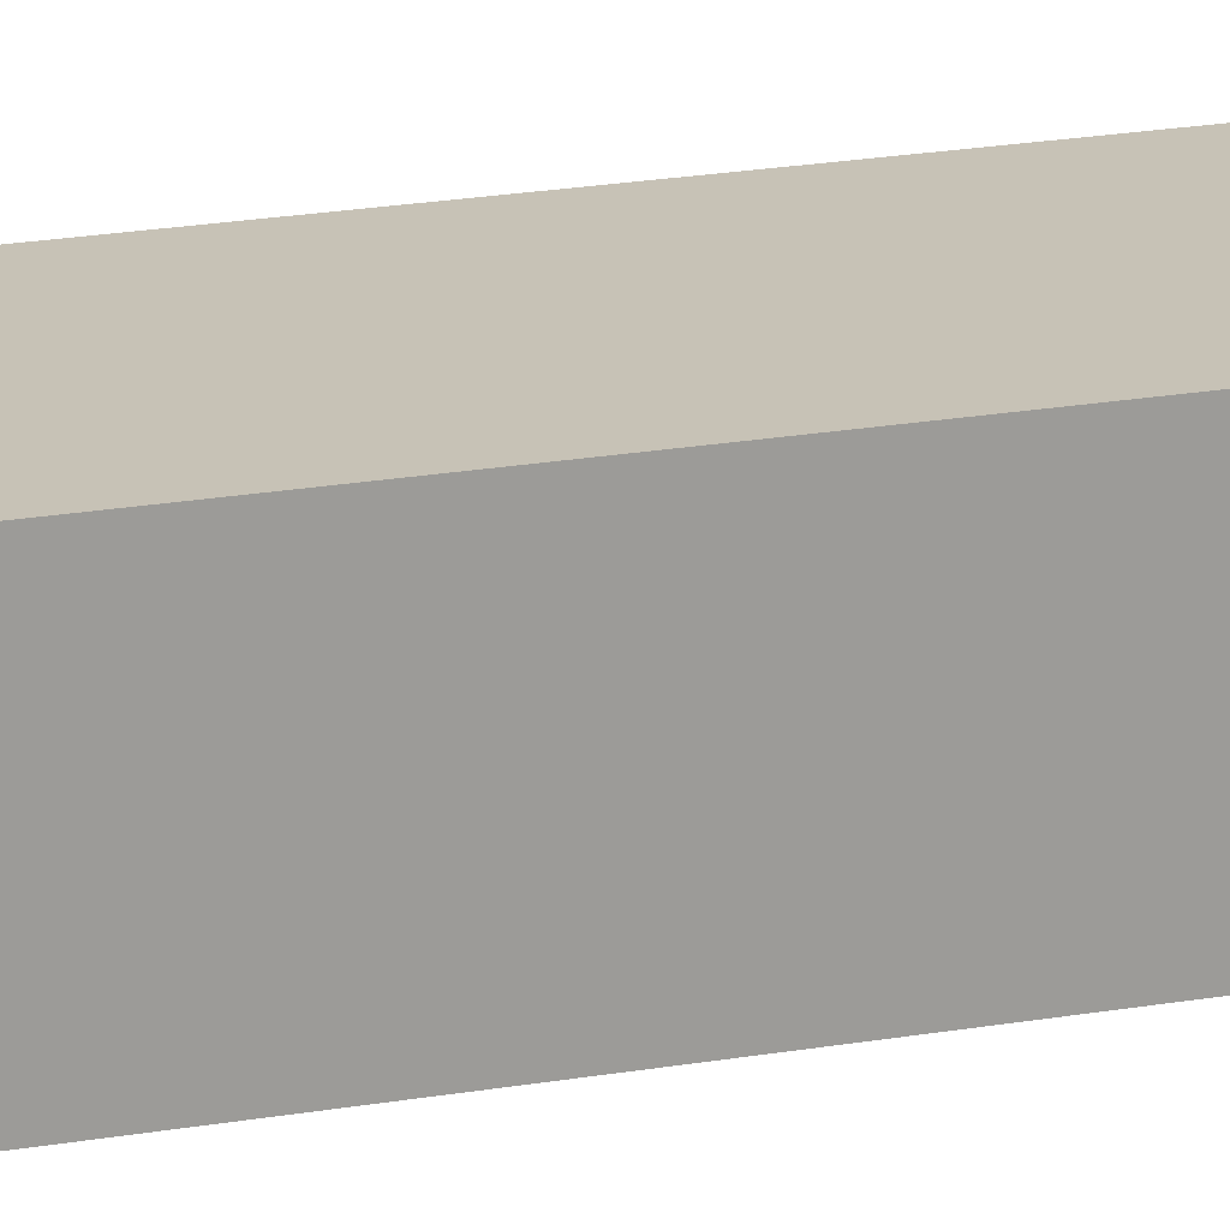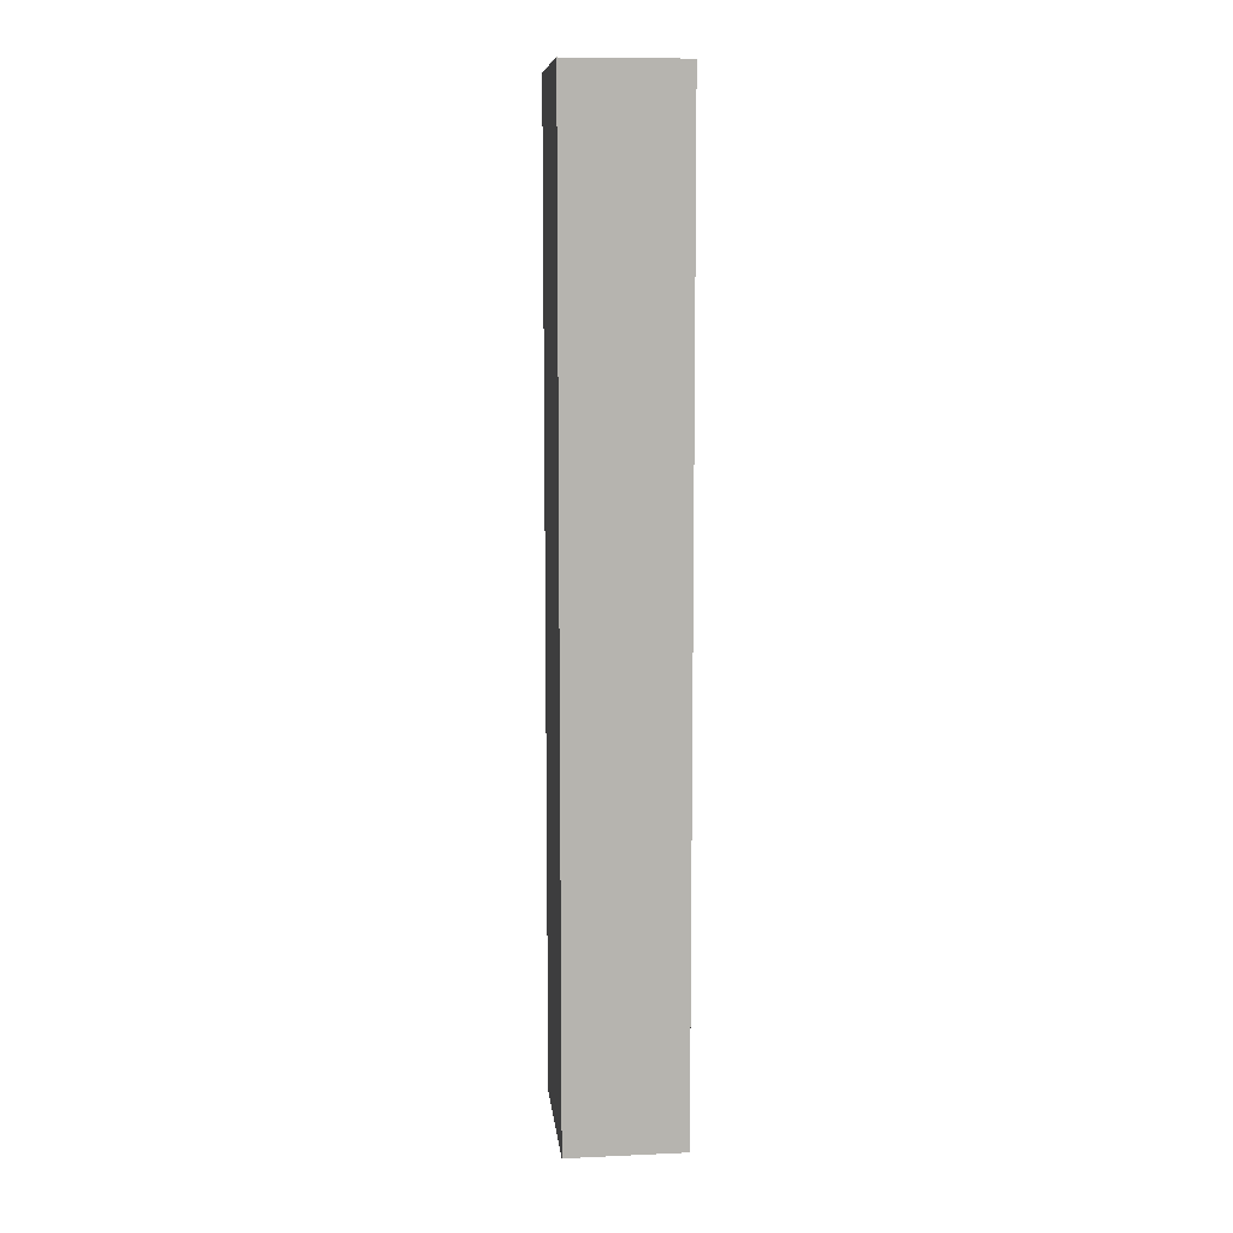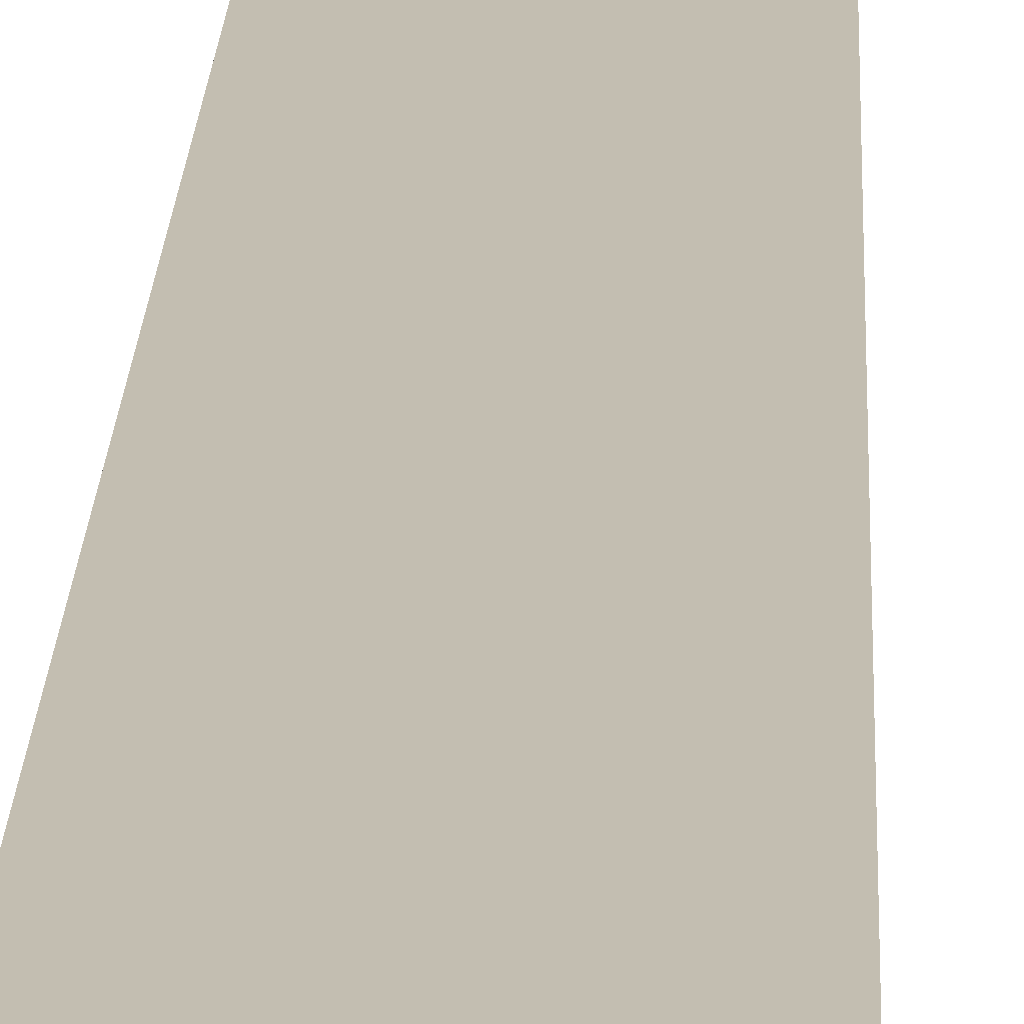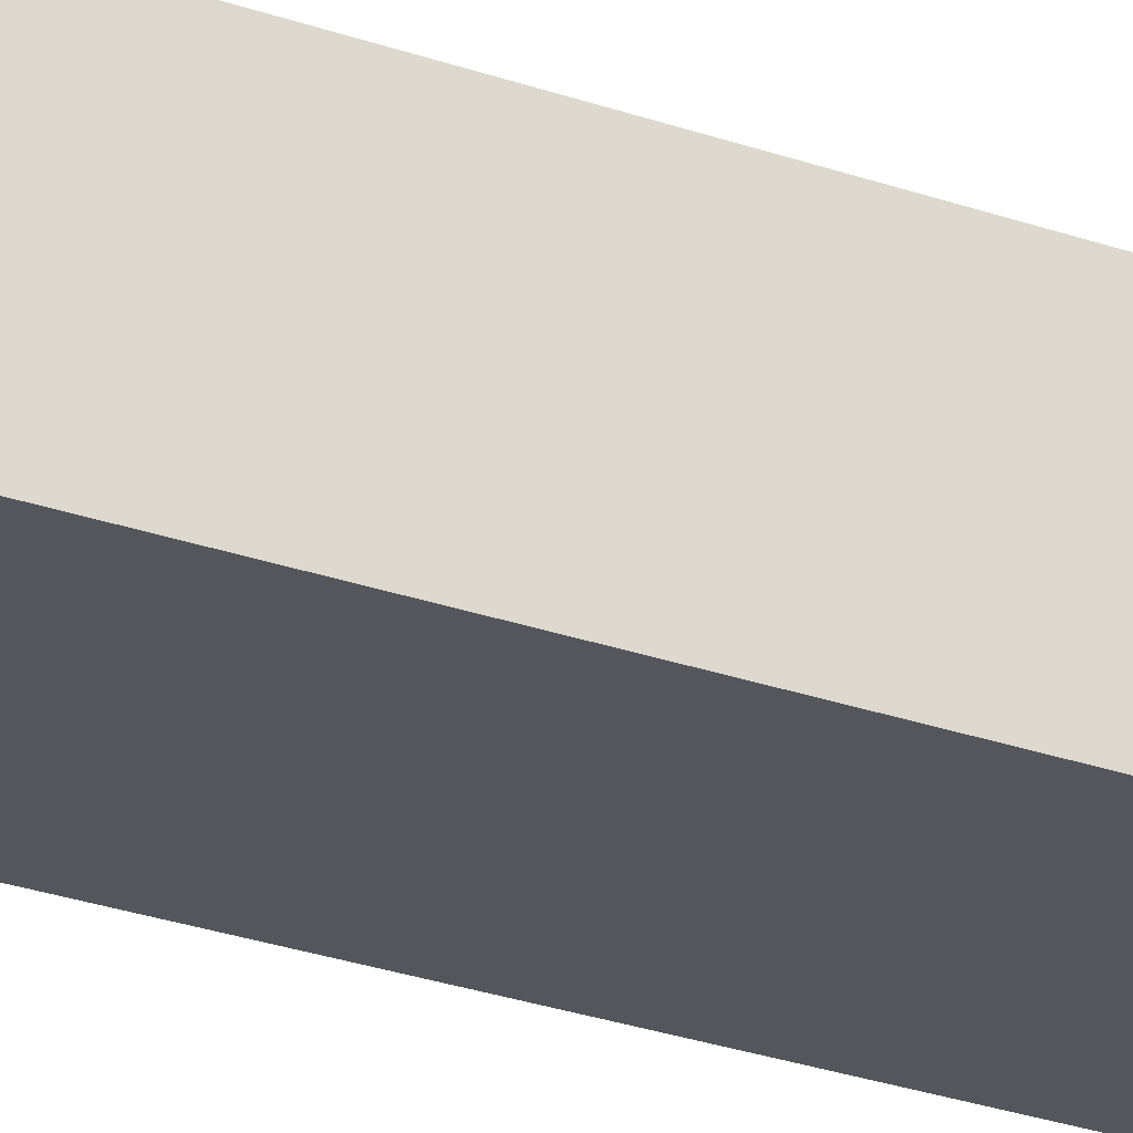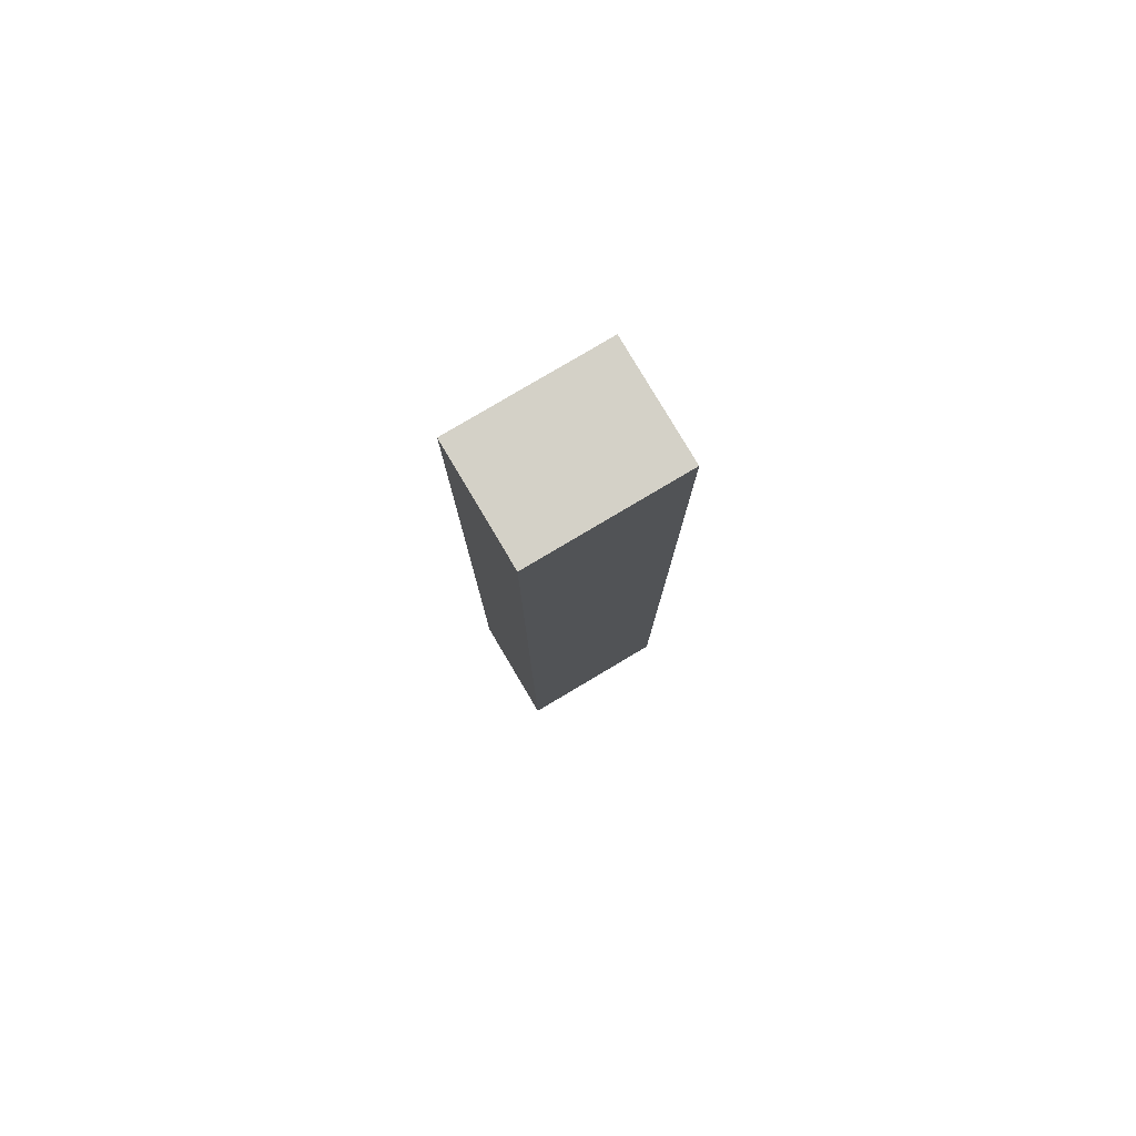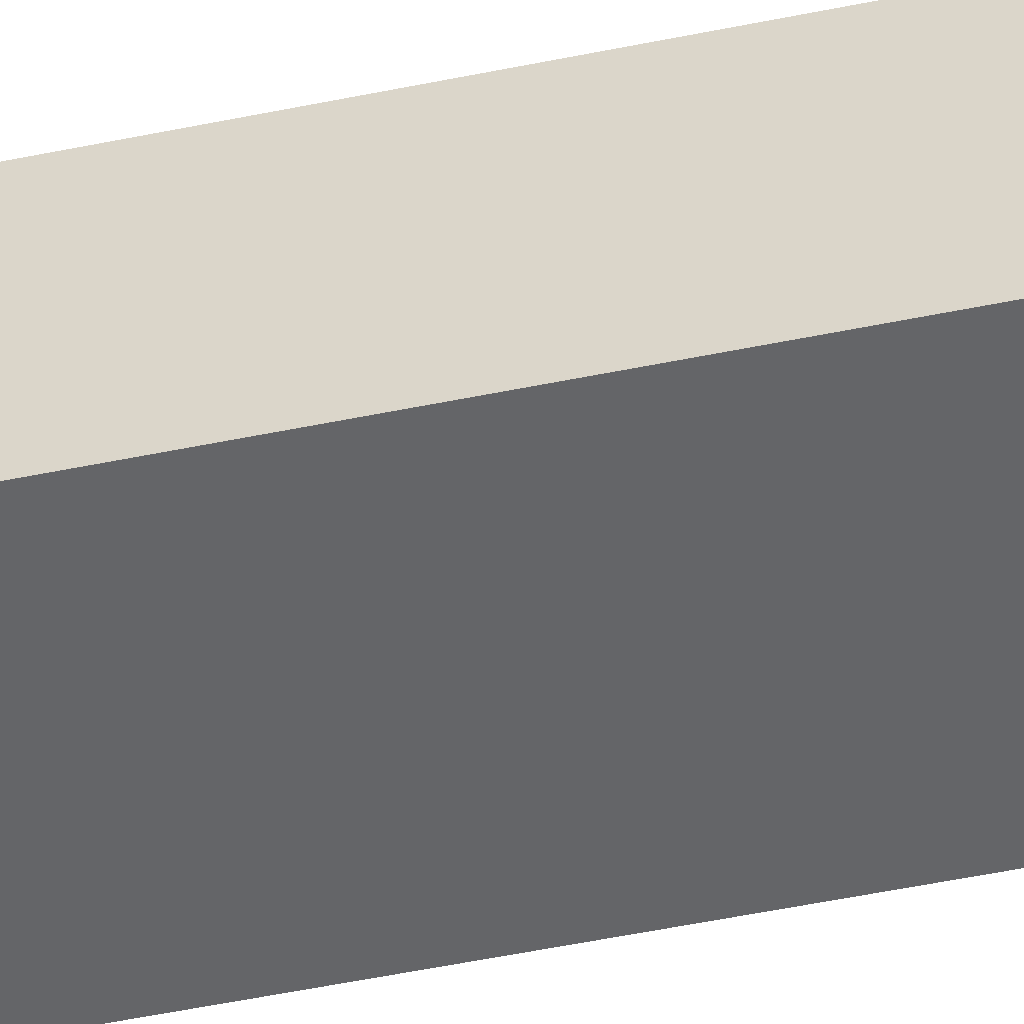
<metadata>
{"format":"obj","ext":"obj","renderer":"f3d","projection":"perspective","resolution":1024,"background":"white","views":[{"elev":19.3,"azim":-108.8,"up":"+Y"},{"elev":10.0,"azim":-96.4,"up":"+Z"},{"elev":17.2,"azim":-178.1,"up":"+Y"},{"elev":-26.2,"azim":-119.6,"up":"+Y"},{"elev":79.8,"azim":149.3,"up":"+Z"},{"elev":-51.5,"azim":102.7,"up":"+Y"}]}
</metadata>
<code>
v 0.4316 0.3894 -0.05974
v 0.4316 0.3415 -0.05974
v 0.3681 0.3415 -0.05974
v 0.4316 0.3894 0.3363
v 0.3681 0.3894 0.3363
v 0.4316 0.3415 0.3363
v 0.3681 0.3415 0.3363
v 0.3681 0.3894 -0.05974
f 4 5 6
f 5 7 6
f 8 1 2
f 3 8 2
f 1 8 5
f 4 1 5
f 8 3 7
f 5 8 7
f 3 2 6
f 7 3 6
f 2 1 4
f 6 2 4

</code>
